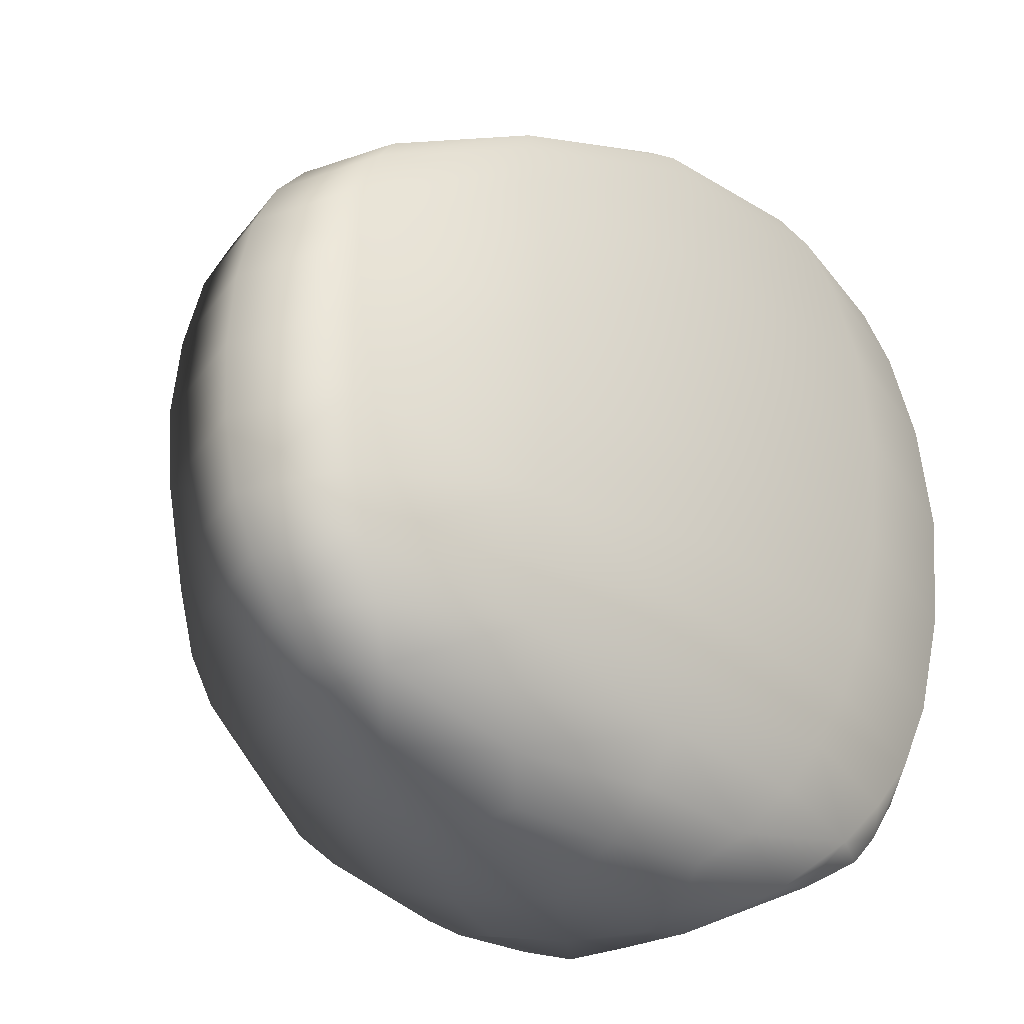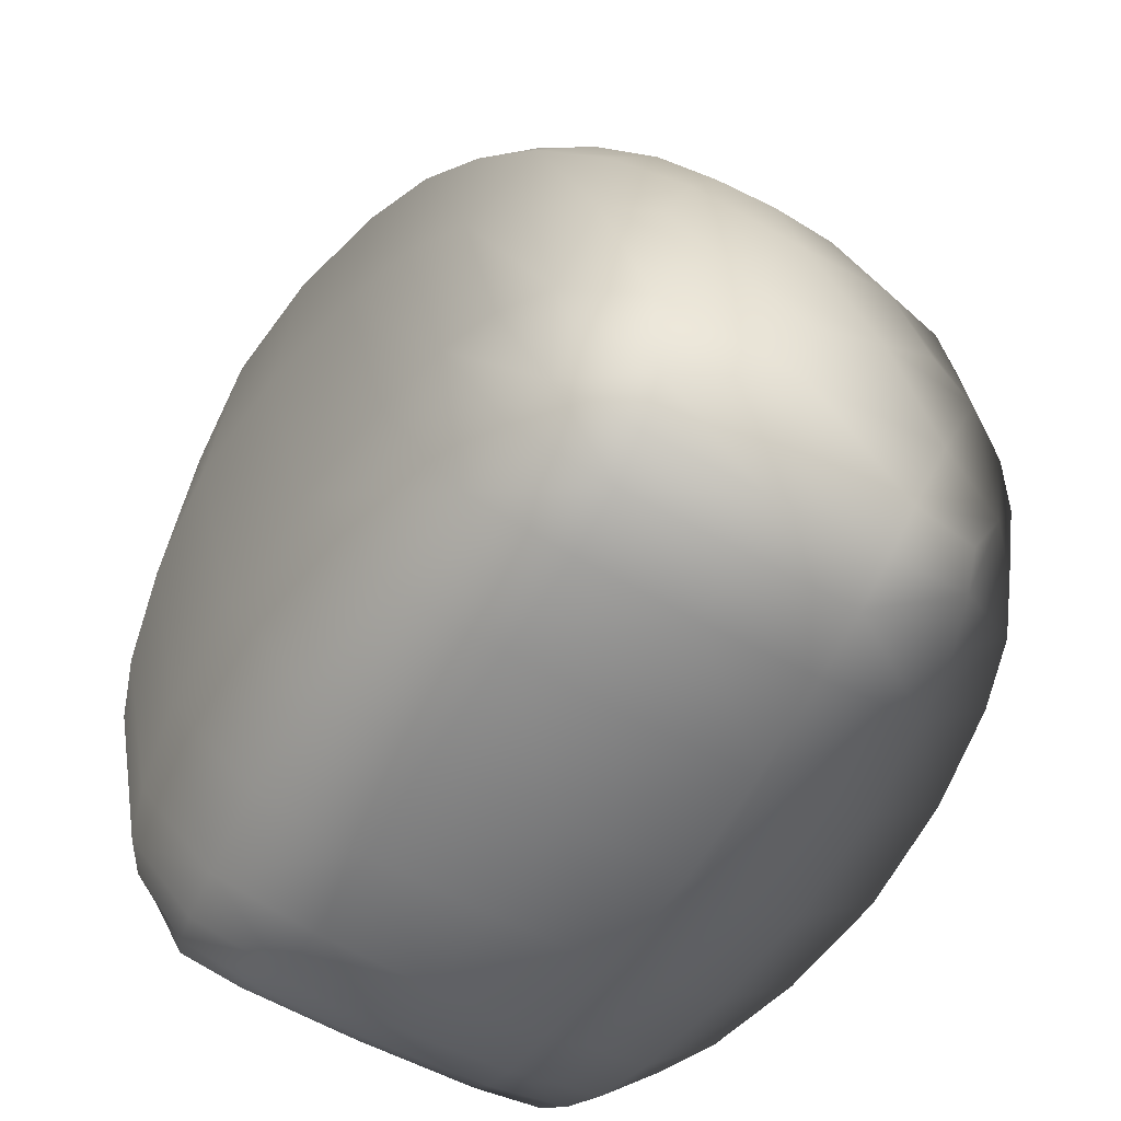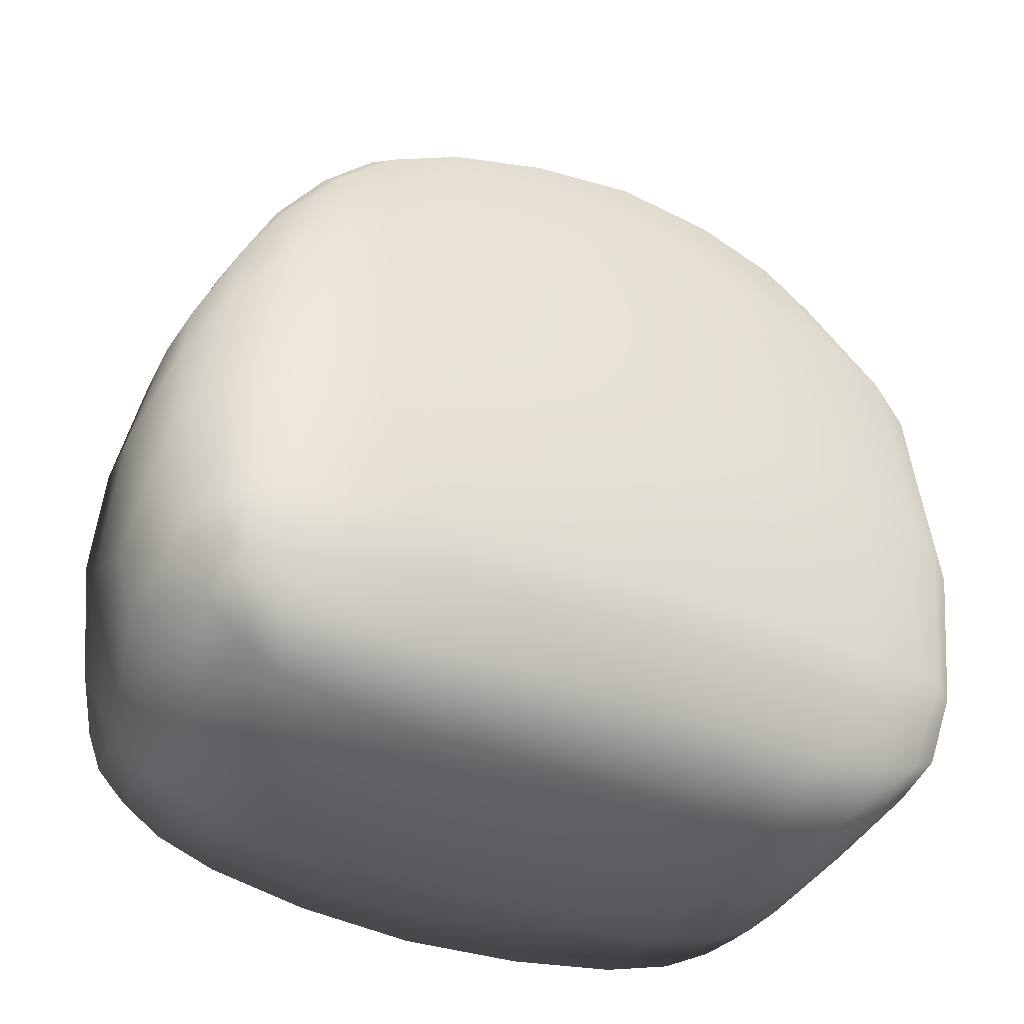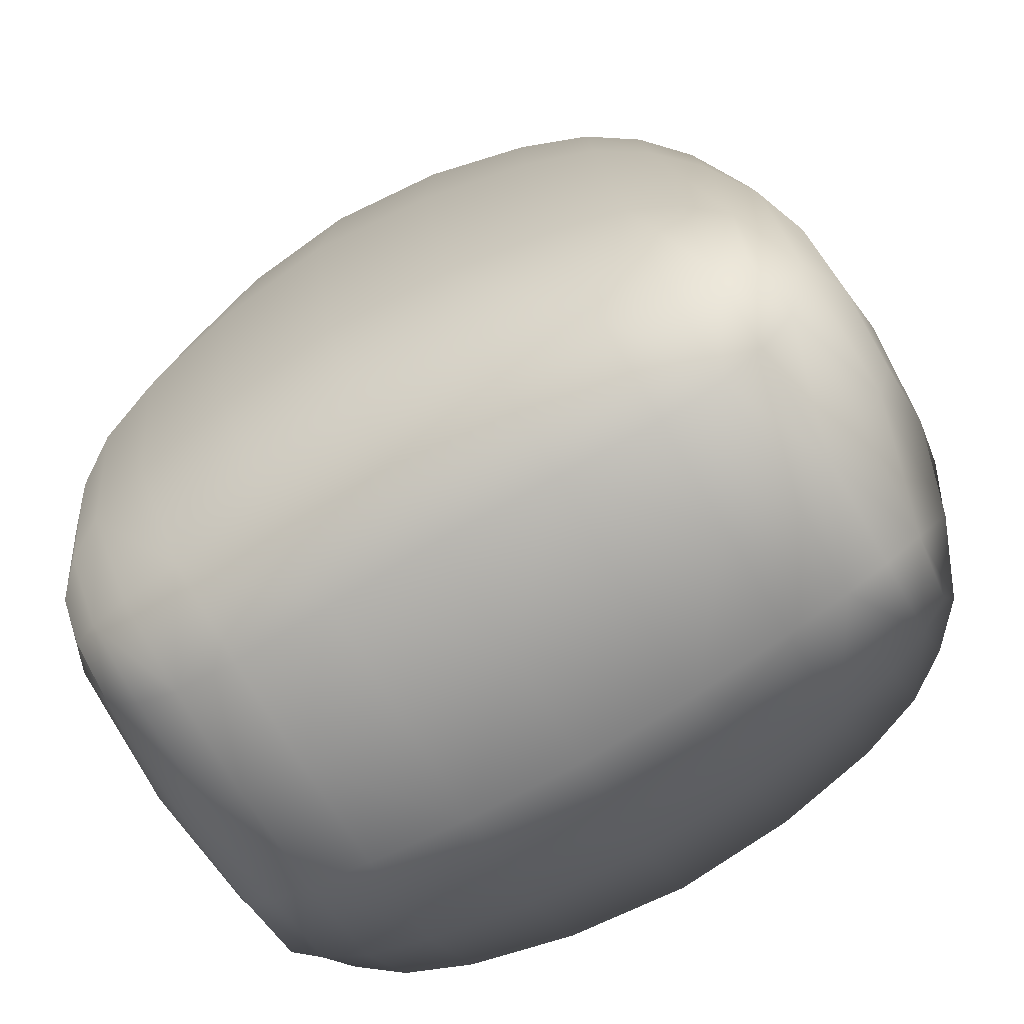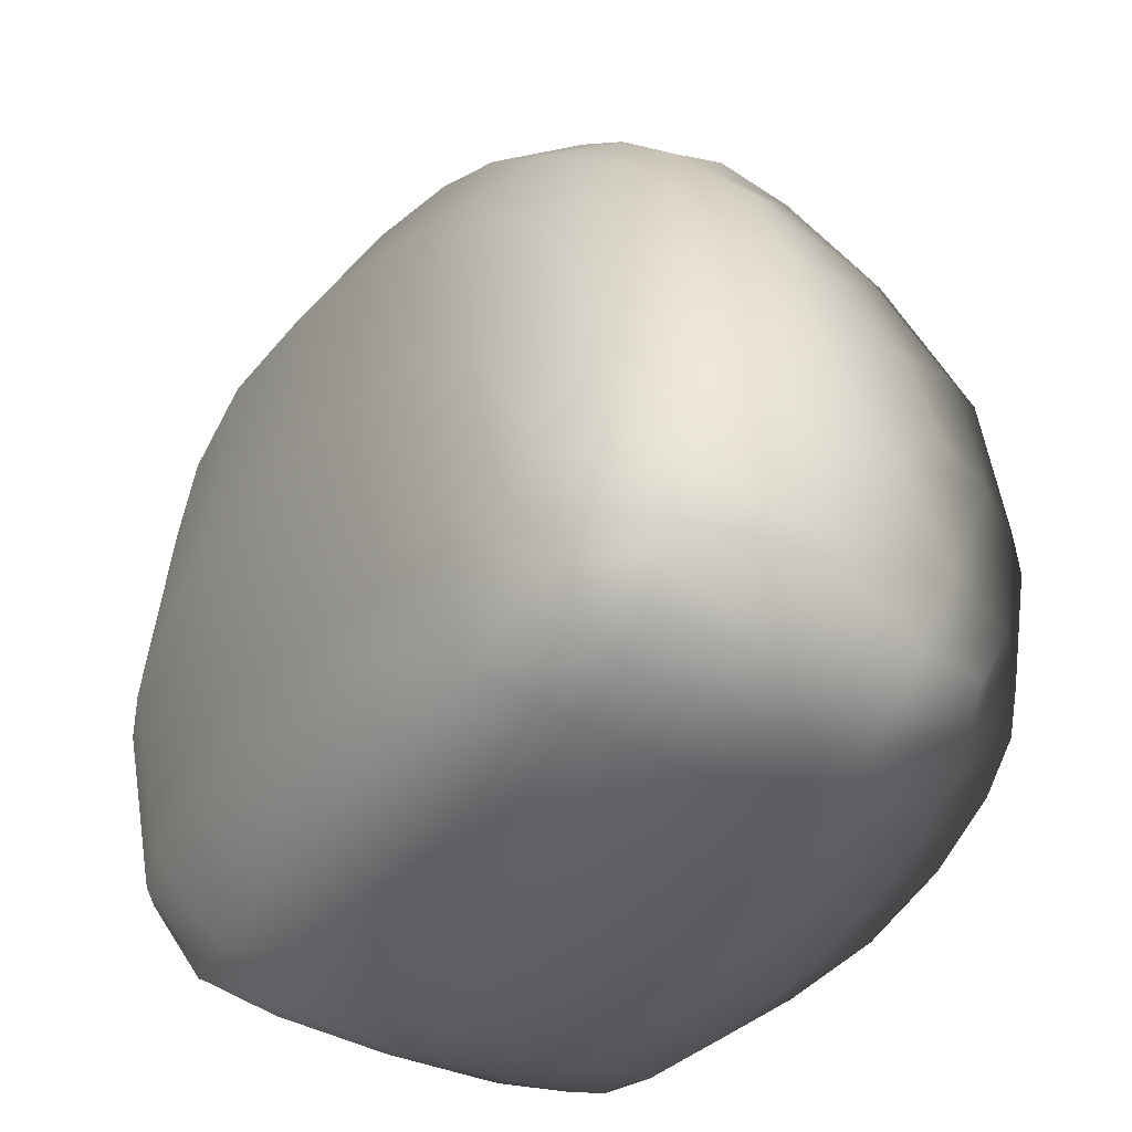
<metadata>
{"format":"obj","ext":"obj","renderer":"f3d","projection":"perspective","resolution":1024,"background":"white","views":[{"elev":-32.1,"azim":42.0,"up":"+Y"},{"elev":-57.9,"azim":-30.2,"up":"+Z"},{"elev":-39.6,"azim":63.4,"up":"+Z"},{"elev":-71.8,"azim":-59.2,"up":"+Z"},{"elev":-42.0,"azim":-30.0,"up":"+Z"}]}
</metadata>
<code>
g Part1
v -34.06 -130 135.6
v 0.3308 -134.7 122.3
v 0.3308 -125 167.4
v -20.25 -124.4 166.1
v 34.72 -130 135.6
v 20.91 -124.4 166.1
v 25.61 -133.1 88.75
v 45.54 -130.6 104.7
v -24.95 -133.1 88.75
v 0.3308 -132.7 76.54
v -34.06 -130 135.6
v -44.88 -130.6 104.7
v -74.75 -110.5 152.9
v -57.45 -121.7 145.4
v -35.22 -115.7 182.9
v -49.52 -103.3 198.7
v -20.57 -97.69 226.5
v 0.3308 -110.6 205.5
v 21.23 -97.69 226.5
v 0.3308 -93.2 239.3
v 35.88 -115.7 182.9
v 50.18 -103.3 198.7
v 75.41 -110.5 152.9
v 58.11 -121.7 145.4
v 63.53 -124.3 102.2
v 80.21 -113.7 100.9
v 71.86 -115.1 58.25
v 47.28 -125.5 61.53
v 40.68 -116.1 38.91
v 62.29 -113.1 39.18
v 0.3308 -126.8 55.3
v 0.3308 -117.6 39.54
v -40.02 -116.1 38.91
v -46.61 -125.5 61.53
v -71.2 -115.1 58.25
v -61.63 -113.1 39.18
v -62.87 -124.3 102.2
v -79.55 -113.7 100.9
v -96.93 -82.61 161.3
v -87.44 -97.81 157.4
v -63.21 -90.6 207
v -71.42 -74.83 215.7
v -35.97 -69 251.6
v -30.69 -84.55 239.9
v 0.3308 -81.76 251.8
v 0.3308 -66.6 263.9
v 36.63 -69 251.6
v 31.35 -84.55 239.9
v 63.87 -90.6 207
v 72.08 -74.83 215.7
v 97.59 -82.61 161.3
v 88.1 -97.81 157.4
v 92.68 -101.4 100.5
v 102.7 -86.34 99.12
v 91.34 -88.86 47.78
v 83 -103.2 53.28
v 66.16 -103 32.34
v 69.78 -89.01 25.4
v 38.5 -89.89 20.06
v 39.09 -104 27.93
v 0.3308 -104.5 26.67
v 0.3308 -90.47 18.39
v -37.84 -89.89 20.06
v -38.43 -104 27.93
v -65.5 -103 32.34
v -69.12 -89.01 25.4
v -90.68 -88.86 47.78
v -82.34 -103.2 53.28
v -92.02 -101.4 100.5
v -102 -86.34 99.12
v -111.9 -31.24 164.4
v -104.6 -62.07 163.5
v -77.78 -55.46 220.3
v -84.51 -27.43 221.8
v -41.97 -24.15 264.6
v -38.98 -49.87 259.9
v 0.3308 -47.76 273.2
v 0.3309 -22.54 279
v 42.63 -24.15 264.6
v 39.64 -49.87 259.9
v 78.44 -55.46 220.3
v 85.17 -27.43 221.8
v 112.5 -31.24 164.4
v 105.2 -62.07 163.5
v 110.2 -65.82 97.45
v 117.3 -33.21 95.77
v 103.9 -34.7 40.03
v 97.68 -68.04 43.08
v 72.7 -68.49 20.12
v 76.77 -34.73 16.82
v 40.53 -35.03 11.65
v 38.82 -68.78 14.84
v 0.3308 -68.8 13.1
v 0.3308 -34.52 9.891
v -39.87 -35.03 11.65
v -38.16 -68.78 14.84
v -72.04 -68.49 20.12
v -76.11 -34.73 16.82
v -103.2 -34.7 40.03
v -97.01 -68.04 43.08
v -109.5 -65.82 97.45
v -116.6 -33.21 95.77
v -111.8 40.23 164.4
v -114.9 4.381 165.4
v -85.91 4.47 224.5
v -84.31 36.72 222.1
v -41.92 33.85 264.7
v -42.95 4.584 266.8
v 0.3309 4.619 280.9
v 0.3309 32.37 279
v 42.58 33.85 264.7
v 43.61 4.584 266.8
v 86.57 4.47 224.5
v 84.97 36.72 222.1
v 112.5 40.23 164.4
v 115.6 4.381 165.4
v 120.8 4.342 96
v 117.3 42.07 95.77
v 103.9 43.56 40.03
v 107 4.334 39.19
v 78.97 4.331 15.7
v 76.77 43.58 16.82
v 40.53 43.88 11.65
v 41.71 4.331 10.58
v 0.3309 4.331 8.855
v 0.3309 43.37 9.891
v -39.87 43.88 11.65
v -41.05 4.331 10.58
v -78.31 4.331 15.7
v -76.11 43.58 16.82
v -103.2 43.56 40.03
v -106.3 4.334 39.19
v -120.1 4.342 96
v -116.6 42.07 95.77
v -96.98 93.08 161.2
v -104.6 71.66 163.5
v -77.78 65.56 220.3
v -71.64 85.68 215.4
v -36.02 80.13 251.5
v -38.98 60.49 259.9
v 0.3309 58.55 273.2
v 0.3309 77.82 263.9
v 36.68 80.13 251.5
v 39.64 60.49 259.9
v 78.44 65.56 220.3
v 72.3 85.68 215.4
v 97.65 93.08 161.2
v 105.2 71.66 163.5
v 110.2 75.23 97.45
v 102.7 96.66 99.15
v 91.33 99.21 47.79
v 97.67 77.46 43.08
v 72.69 77.9 20.12
v 69.75 99.34 25.41
v 38.49 100.3 20.06
v 38.81 78.21 14.84
v 0.3309 78.23 13.1
v 0.3309 100.9 18.38
v -37.83 100.3 20.06
v -38.15 78.21 14.84
v -72.03 77.9 20.12
v -69.08 99.34 25.41
v -90.67 99.21 47.79
v -97.01 77.46 43.08
v -109.5 75.23 97.45
v -102 96.66 99.15
v -74.74 121.3 153
v -87.45 108.9 157.4
v -63.25 101.7 206.9
v -49.46 114.1 198.8
v -20.56 108.4 226.6
v -30.7 95.73 239.8
v 0.3309 92.99 251.8
v 0.3309 104.1 239.3
v 21.22 108.4 226.6
v 31.36 95.73 239.8
v 63.91 101.7 206.9
v 50.12 114.1 198.8
v 75.4 121.3 153
v 88.11 108.9 157.4
v 92.68 112.5 100.5
v 80.22 124.5 100.8
v 71.87 125.9 58.23
v 83 114.3 53.28
v 66.15 114.1 32.32
v 62.3 124.1 39.11
v 40.69 126.8 38.9
v 39.08 115 27.93
v 0.3309 115.6 26.67
v 0.3309 128.3 39.55
v -40.02 126.8 38.9
v -38.42 115 27.93
v -65.49 114.1 32.32
v -61.64 124.1 39.11
v -71.21 125.9 58.23
v -82.34 114.3 53.28
v -92.02 112.5 100.5
v -79.55 124.5 100.8
v -34.07 139.4 135.6
v -57.45 131.8 145.4
v -35.21 125.7 182.9
v -20.26 133.9 166.1
v 0.3309 134.3 167.4
v 0.3309 120.7 205.5
v 35.87 125.7 182.9
v 20.92 133.9 166.1
v 34.74 139.4 135.6
v 58.11 131.8 145.4
v 63.54 134.4 102.2
v 45.57 140.1 104.7
v 25.62 142.4 88.74
v 47.28 135.6 61.52
v 0.3309 136.9 55.29
v 0.3309 142.1 76.52
v -24.96 142.4 88.74
v -46.62 135.6 61.52
v -62.88 134.4 102.2
v -44.91 140.1 104.7
v -57.45 -121.7 145.4
v -74.75 -110.5 152.9
v -87.44 -97.81 157.4
v -96.93 -82.61 161.3
v -104.6 -62.07 163.5
v -111.9 -31.24 164.4
v -114.9 4.381 165.4
v -111.8 40.23 164.4
v -104.6 71.66 163.5
v -96.98 93.08 161.2
v -87.45 108.9 157.4
v -74.74 121.3 153
v -57.45 131.8 145.4
v 0.3309 143.6 122.3
v -34.07 139.4 135.6
f 1 2 3
f 1 3 4
f 3 2 5
f 3 5 6
f 5 2 7
f 5 7 8
f 7 2 9
f 7 9 10
f 9 2 11
f 9 11 12
f 13 14 15
f 13 15 16
f 17 18 19
f 17 19 20
f 19 18 21
f 19 21 22
f 23 24 25
f 23 25 26
f 27 28 29
f 27 29 30
f 29 28 31
f 29 31 32
f 33 34 35
f 33 35 36
f 35 34 37
f 35 37 38
f 39 40 41
f 39 41 42
f 43 44 45
f 43 45 46
f 47 48 49
f 47 49 50
f 51 52 53
f 51 53 54
f 55 56 57
f 55 57 58
f 59 60 61
f 59 61 62
f 63 64 65
f 63 65 66
f 67 68 69
f 67 69 70
f 71 72 73
f 71 73 74
f 75 76 77
f 75 77 78
f 79 80 81
f 79 81 82
f 83 84 85
f 83 85 86
f 87 88 89
f 87 89 90
f 91 92 93
f 91 93 94
f 95 96 97
f 95 97 98
f 99 100 101
f 99 101 102
f 103 104 105
f 103 105 106
f 107 108 109
f 107 109 110
f 111 112 113
f 111 113 114
f 115 116 117
f 115 117 118
f 119 120 121
f 119 121 122
f 123 124 125
f 123 125 126
f 127 128 129
f 127 129 130
f 131 132 133
f 131 133 134
f 135 136 137
f 135 137 138
f 139 140 141
f 139 141 142
f 143 144 145
f 143 145 146
f 147 148 149
f 147 149 150
f 151 152 153
f 151 153 154
f 155 156 157
f 155 157 158
f 159 160 161
f 159 161 162
f 163 164 165
f 163 165 166
f 167 168 169
f 167 169 170
f 171 172 173
f 171 173 174
f 175 176 177
f 175 177 178
f 179 180 181
f 179 181 182
f 183 184 185
f 183 185 186
f 187 188 189
f 187 189 190
f 191 192 193
f 191 193 194
f 195 196 197
f 195 197 198
f 199 200 201
f 199 201 202
f 203 204 205
f 203 205 206
f 207 208 209
f 207 209 210
f 211 212 213
f 211 213 214
f 215 216 217
f 215 217 218
f 3 18 15
f 3 15 4
f 15 14 1
f 15 1 4
f 5 24 21
f 5 21 6
f 21 18 3
f 21 3 6
f 7 28 25
f 7 25 8
f 25 24 5
f 25 5 8
f 9 34 31
f 9 31 10
f 31 28 7
f 31 7 10
f 11 219 37
f 11 37 12
f 37 34 9
f 37 9 12
f 15 18 17
f 15 17 16
f 17 44 41
f 17 41 16
f 41 40 13
f 41 13 16
f 19 48 45
f 19 45 20
f 45 44 17
f 45 17 20
f 21 24 23
f 21 23 22
f 23 52 49
f 23 49 22
f 49 48 19
f 49 19 22
f 25 28 27
f 25 27 26
f 27 56 53
f 27 53 26
f 53 52 23
f 53 23 26
f 29 60 57
f 29 57 30
f 57 56 27
f 57 27 30
f 31 34 33
f 31 33 32
f 33 64 61
f 33 61 32
f 61 60 29
f 61 29 32
f 35 68 65
f 35 65 36
f 65 64 33
f 65 33 36
f 37 219 220
f 37 220 38
f 220 221 69
f 220 69 38
f 69 68 35
f 69 35 38
f 41 44 43
f 41 43 42
f 43 76 73
f 43 73 42
f 73 72 39
f 73 39 42
f 45 48 47
f 45 47 46
f 47 80 77
f 47 77 46
f 77 76 43
f 77 43 46
f 49 52 51
f 49 51 50
f 51 84 81
f 51 81 50
f 81 80 47
f 81 47 50
f 53 56 55
f 53 55 54
f 55 88 85
f 55 85 54
f 85 84 51
f 85 51 54
f 57 60 59
f 57 59 58
f 59 92 89
f 59 89 58
f 89 88 55
f 89 55 58
f 61 64 63
f 61 63 62
f 63 96 93
f 63 93 62
f 93 92 59
f 93 59 62
f 65 68 67
f 65 67 66
f 67 100 97
f 67 97 66
f 97 96 63
f 97 63 66
f 69 221 222
f 69 222 70
f 222 223 101
f 222 101 70
f 101 100 67
f 101 67 70
f 73 76 75
f 73 75 74
f 75 108 105
f 75 105 74
f 105 104 71
f 105 71 74
f 77 80 79
f 77 79 78
f 79 112 109
f 79 109 78
f 109 108 75
f 109 75 78
f 81 84 83
f 81 83 82
f 83 116 113
f 83 113 82
f 113 112 79
f 113 79 82
f 85 88 87
f 85 87 86
f 87 120 117
f 87 117 86
f 117 116 83
f 117 83 86
f 89 92 91
f 89 91 90
f 91 124 121
f 91 121 90
f 121 120 87
f 121 87 90
f 93 96 95
f 93 95 94
f 95 128 125
f 95 125 94
f 125 124 91
f 125 91 94
f 97 100 99
f 97 99 98
f 99 132 129
f 99 129 98
f 129 128 95
f 129 95 98
f 101 223 224
f 101 224 102
f 224 225 133
f 224 133 102
f 133 132 99
f 133 99 102
f 105 108 107
f 105 107 106
f 107 140 137
f 107 137 106
f 137 136 103
f 137 103 106
f 109 112 111
f 109 111 110
f 111 144 141
f 111 141 110
f 141 140 107
f 141 107 110
f 113 116 115
f 113 115 114
f 115 148 145
f 115 145 114
f 145 144 111
f 145 111 114
f 117 120 119
f 117 119 118
f 119 152 149
f 119 149 118
f 149 148 115
f 149 115 118
f 121 124 123
f 121 123 122
f 123 156 153
f 123 153 122
f 153 152 119
f 153 119 122
f 125 128 127
f 125 127 126
f 127 160 157
f 127 157 126
f 157 156 123
f 157 123 126
f 129 132 131
f 129 131 130
f 131 164 161
f 131 161 130
f 161 160 127
f 161 127 130
f 133 225 226
f 133 226 134
f 226 227 165
f 226 165 134
f 165 164 131
f 165 131 134
f 137 140 139
f 137 139 138
f 139 172 169
f 139 169 138
f 169 168 135
f 169 135 138
f 141 144 143
f 141 143 142
f 143 176 173
f 143 173 142
f 173 172 139
f 173 139 142
f 145 148 147
f 145 147 146
f 147 180 177
f 147 177 146
f 177 176 143
f 177 143 146
f 149 152 151
f 149 151 150
f 151 184 181
f 151 181 150
f 181 180 147
f 181 147 150
f 153 156 155
f 153 155 154
f 155 188 185
f 155 185 154
f 185 184 151
f 185 151 154
f 157 160 159
f 157 159 158
f 159 192 189
f 159 189 158
f 189 188 155
f 189 155 158
f 161 164 163
f 161 163 162
f 163 196 193
f 163 193 162
f 193 192 159
f 193 159 162
f 165 227 228
f 165 228 166
f 228 229 197
f 228 197 166
f 197 196 163
f 197 163 166
f 169 172 171
f 169 171 170
f 171 204 201
f 171 201 170
f 201 200 167
f 201 167 170
f 173 176 175
f 173 175 174
f 175 204 171
f 175 171 174
f 177 180 179
f 177 179 178
f 179 208 205
f 179 205 178
f 205 204 175
f 205 175 178
f 181 184 183
f 181 183 182
f 183 212 209
f 183 209 182
f 209 208 179
f 209 179 182
f 185 188 187
f 185 187 186
f 187 212 183
f 187 183 186
f 189 192 191
f 189 191 190
f 191 216 213
f 191 213 190
f 213 212 187
f 213 187 190
f 193 196 195
f 193 195 194
f 195 216 191
f 195 191 194
f 197 229 230
f 197 230 198
f 230 231 217
f 230 217 198
f 217 216 195
f 217 195 198
f 201 204 203
f 201 203 202
f 203 232 199
f 203 199 202
f 205 208 207
f 205 207 206
f 207 232 203
f 207 203 206
f 209 212 211
f 209 211 210
f 211 232 207
f 211 207 210
f 213 216 215
f 213 215 214
f 215 232 211
f 215 211 214
f 217 231 233
f 217 233 218
f 233 232 215
f 233 215 218

</code>
